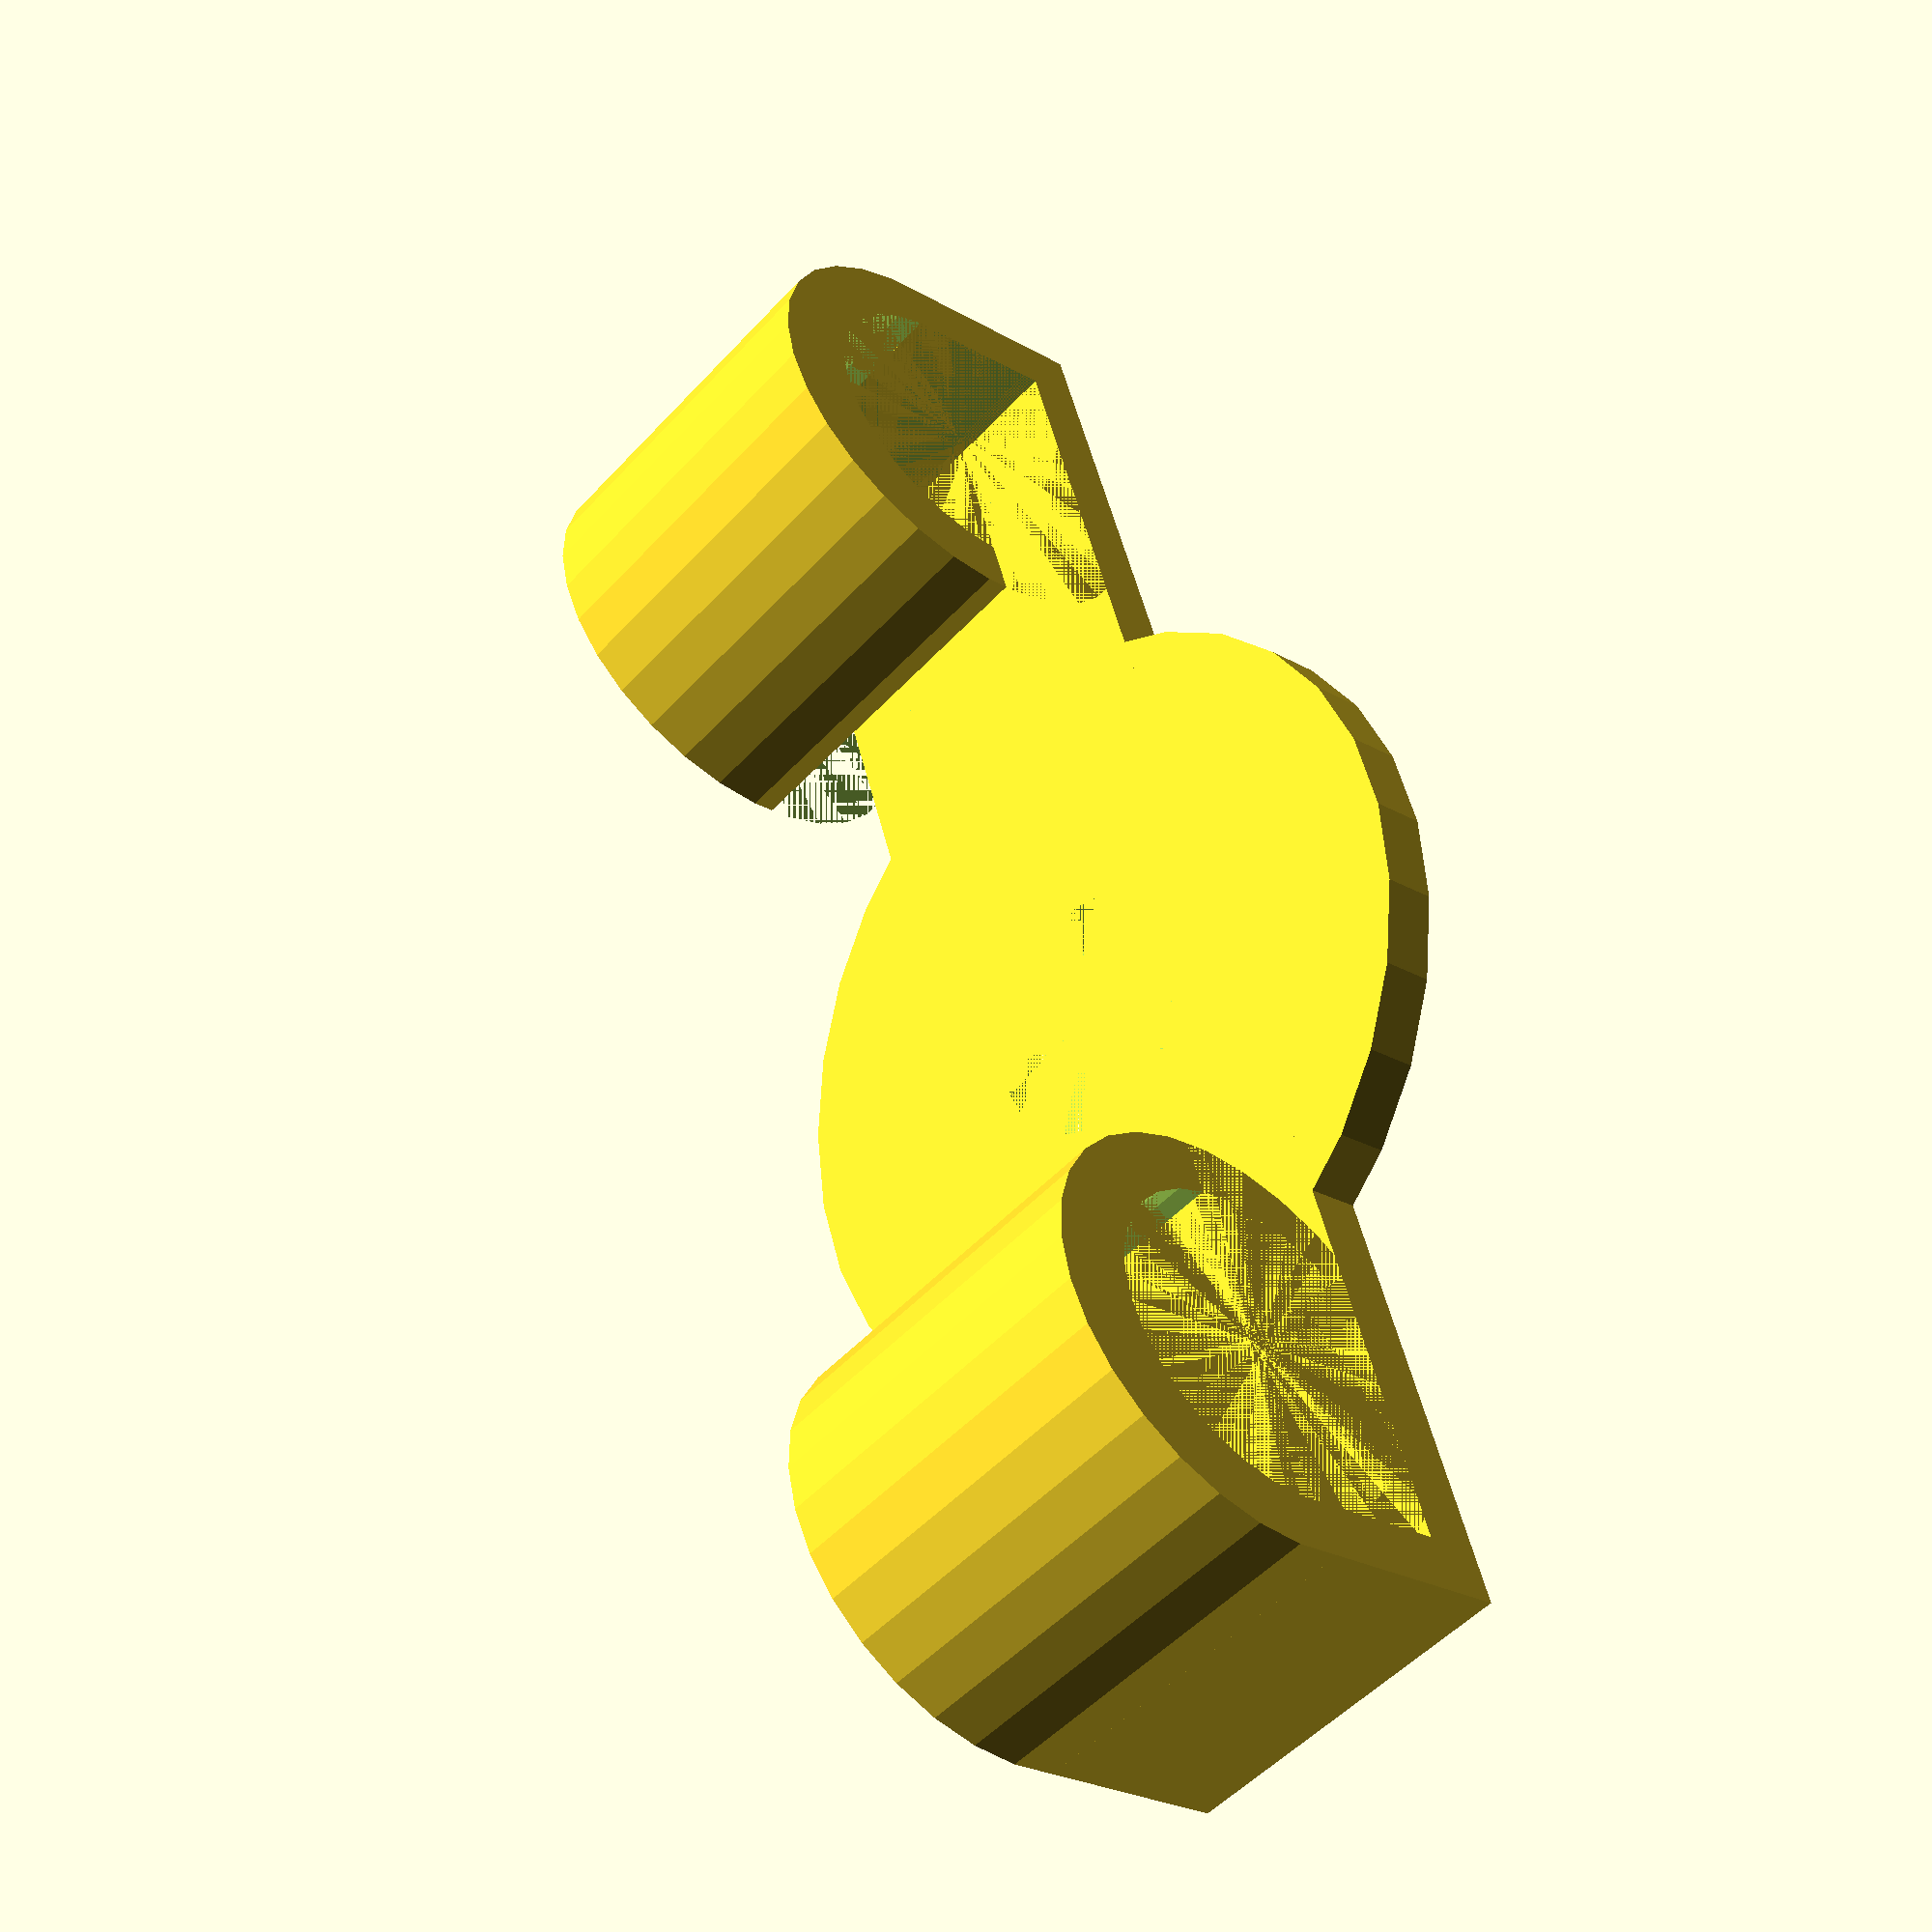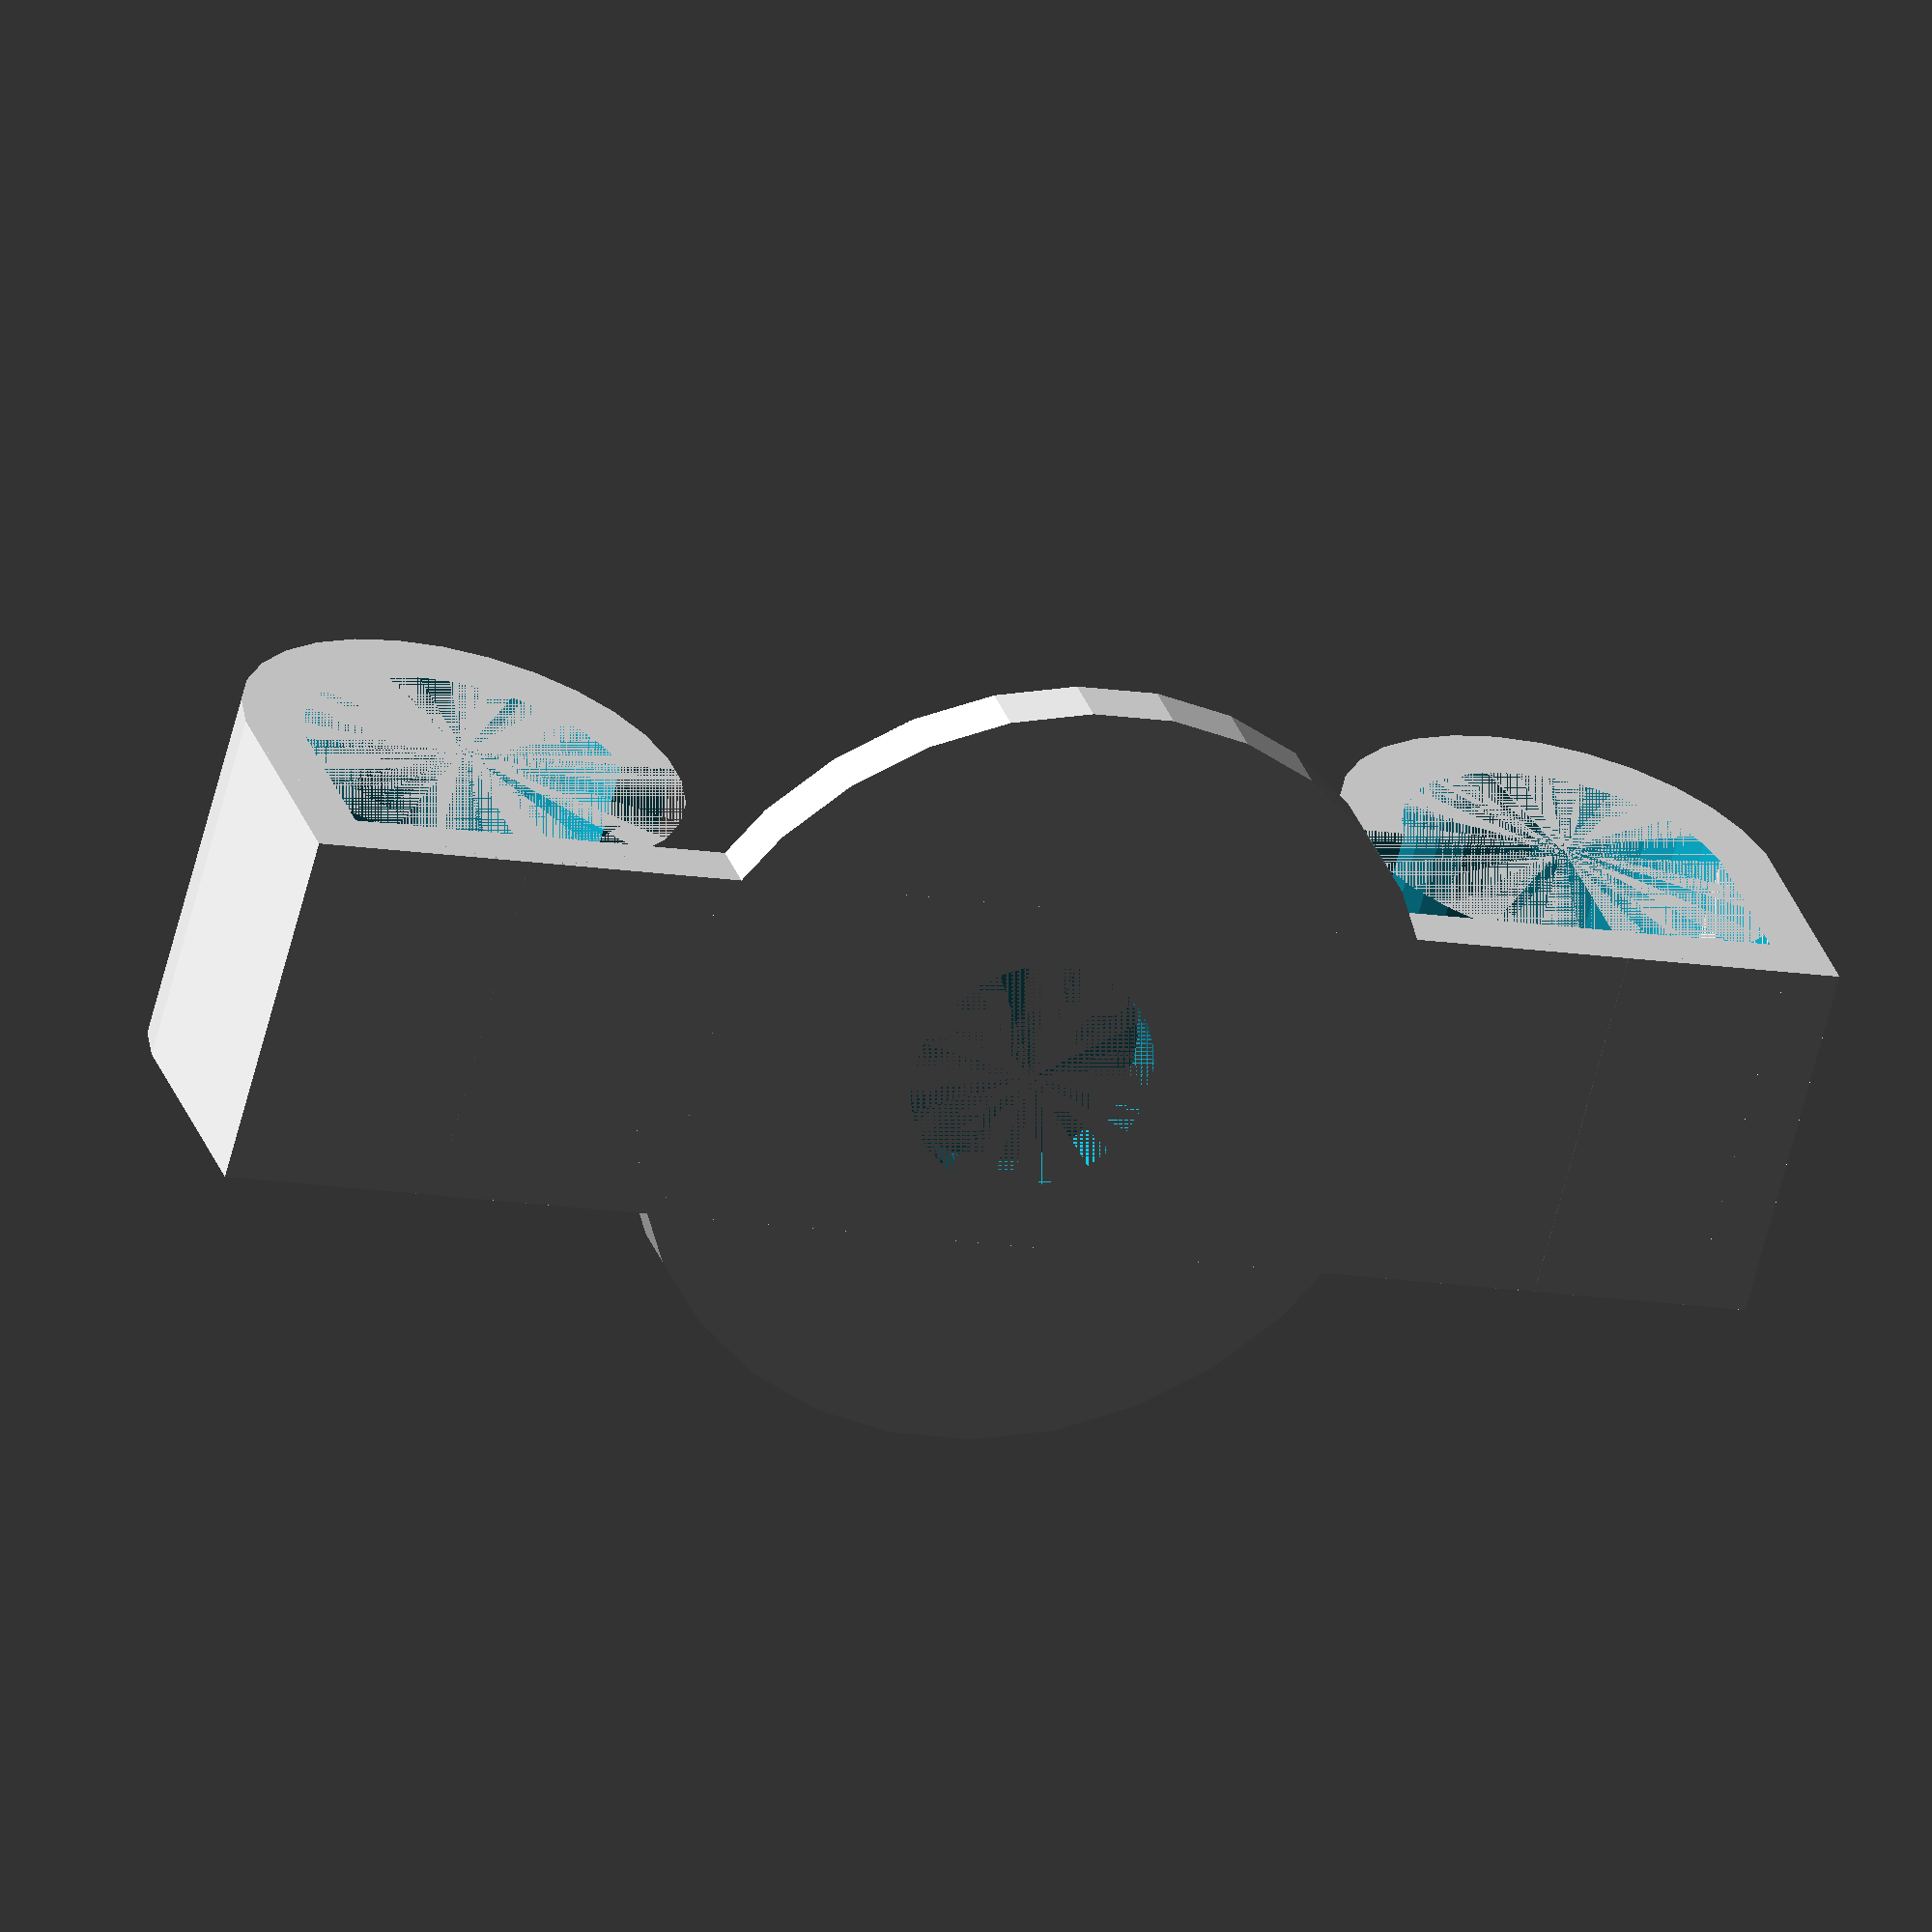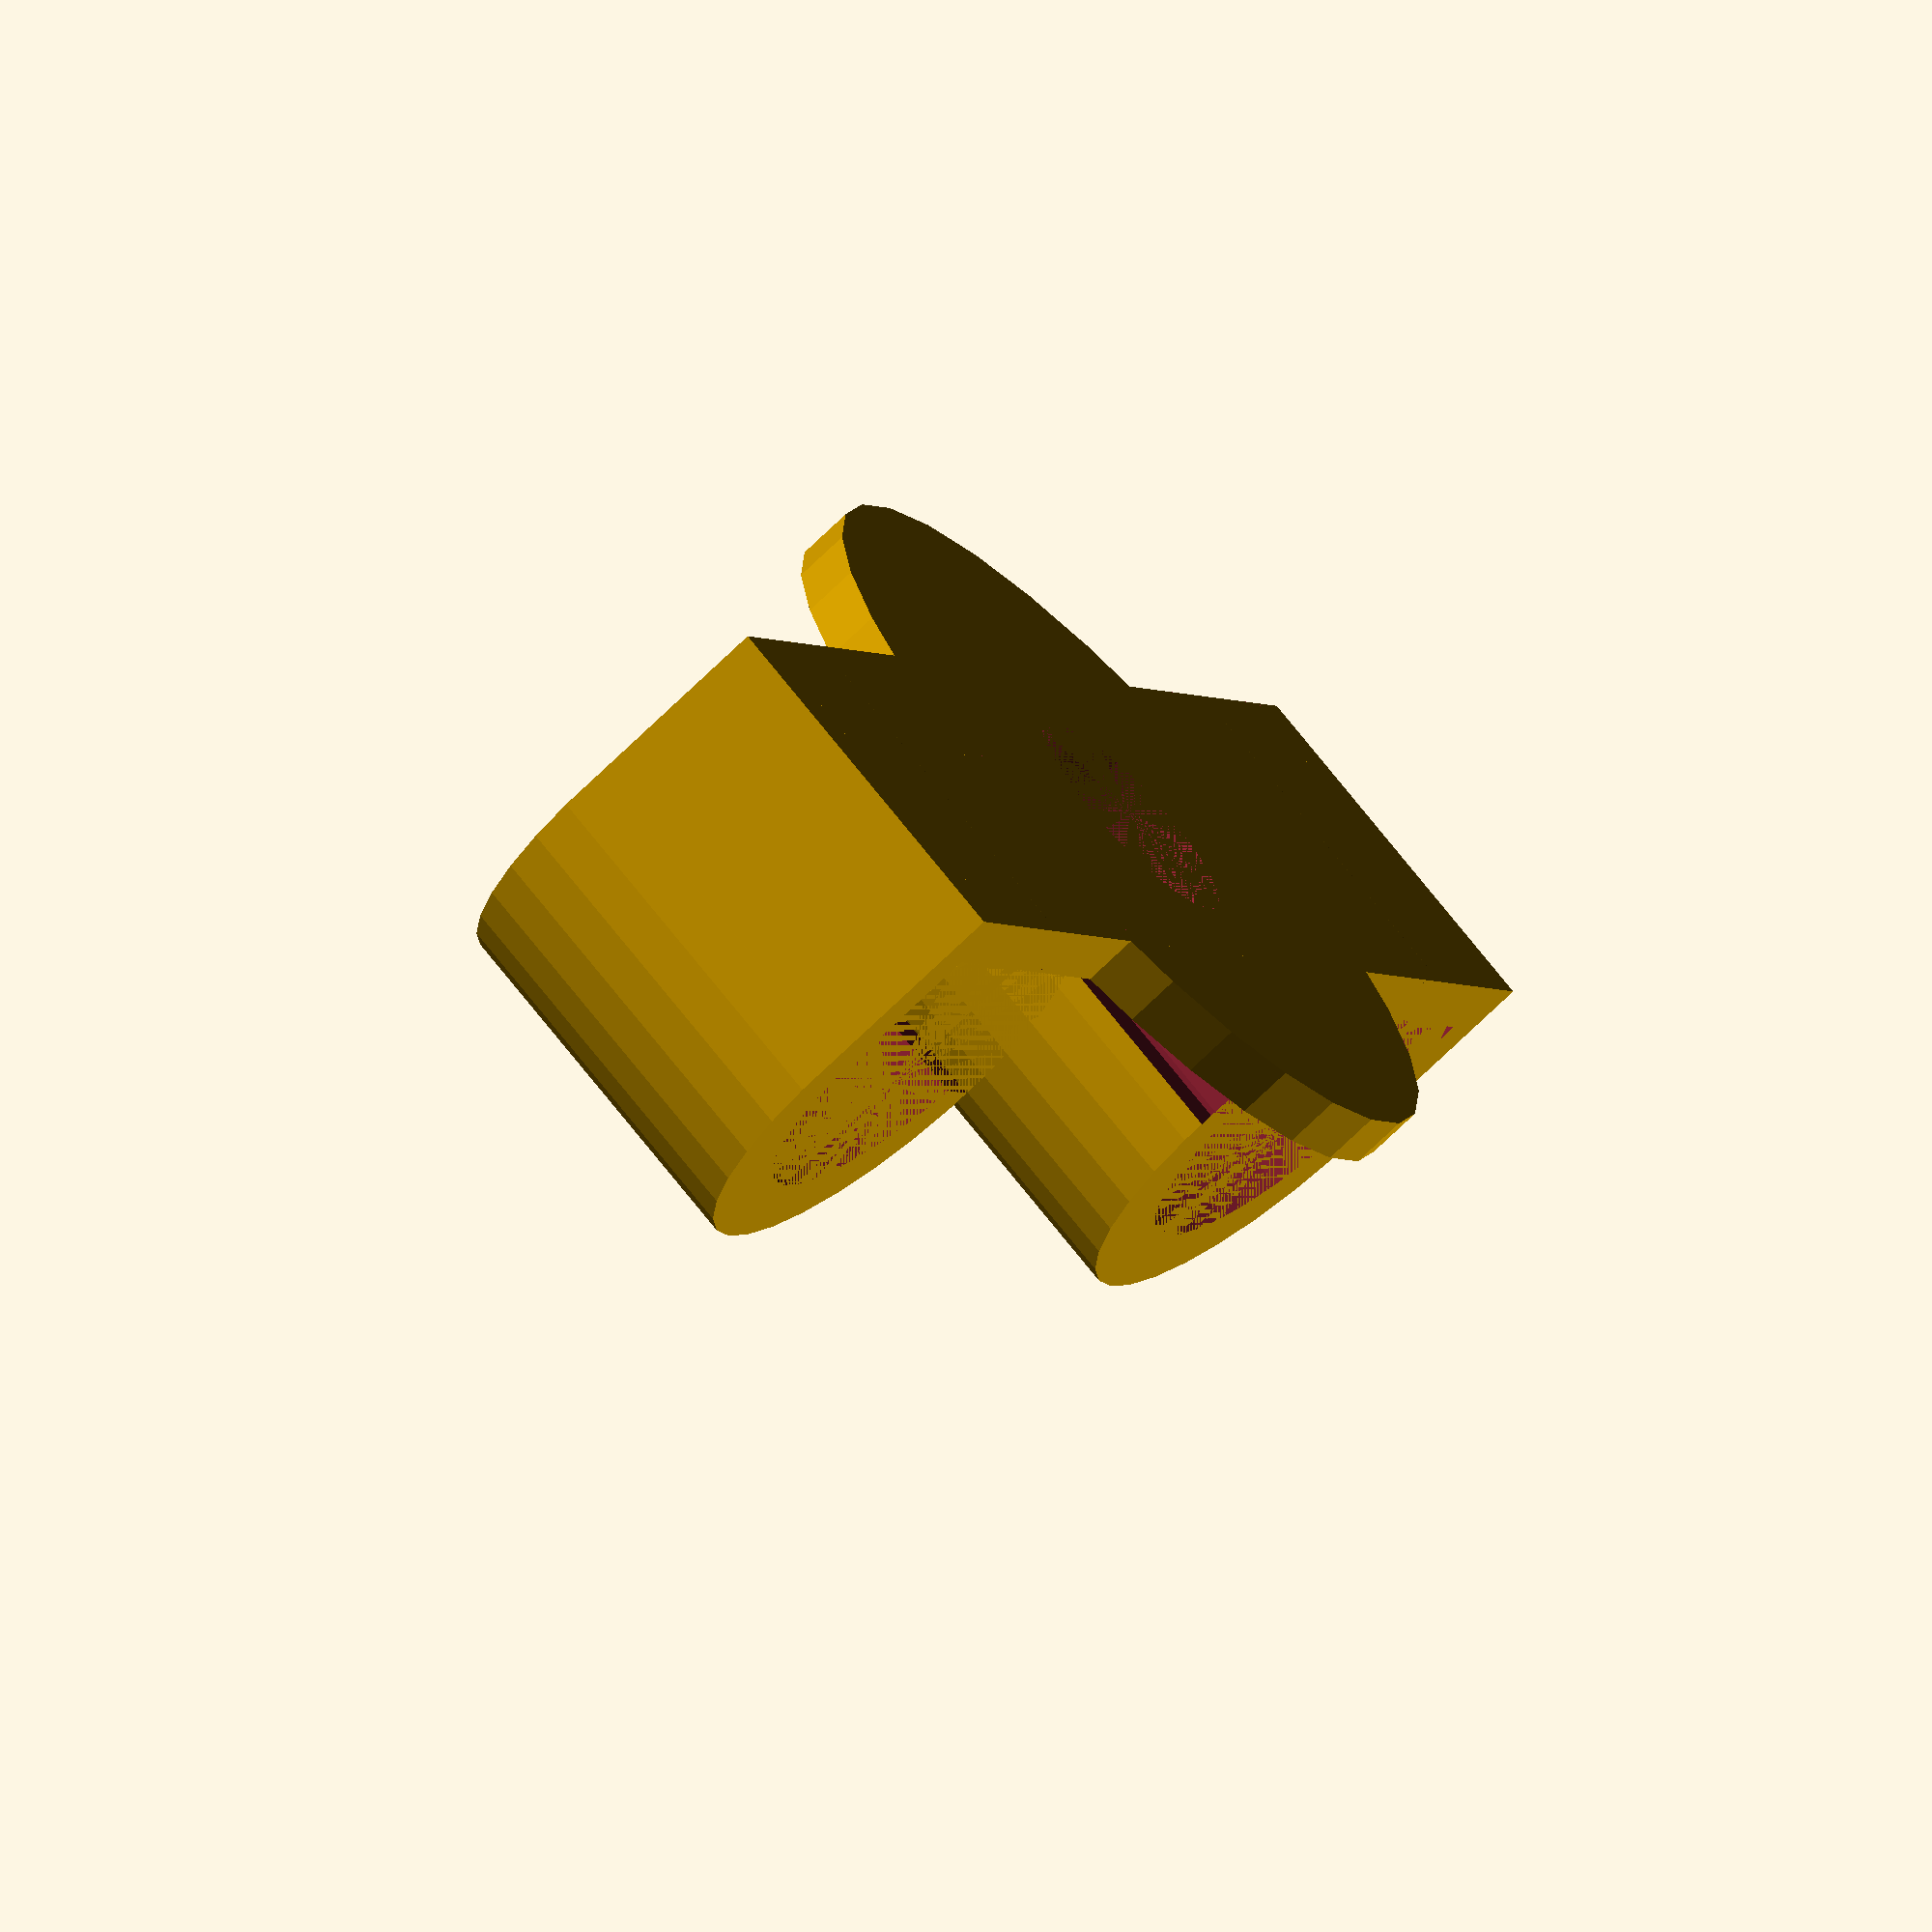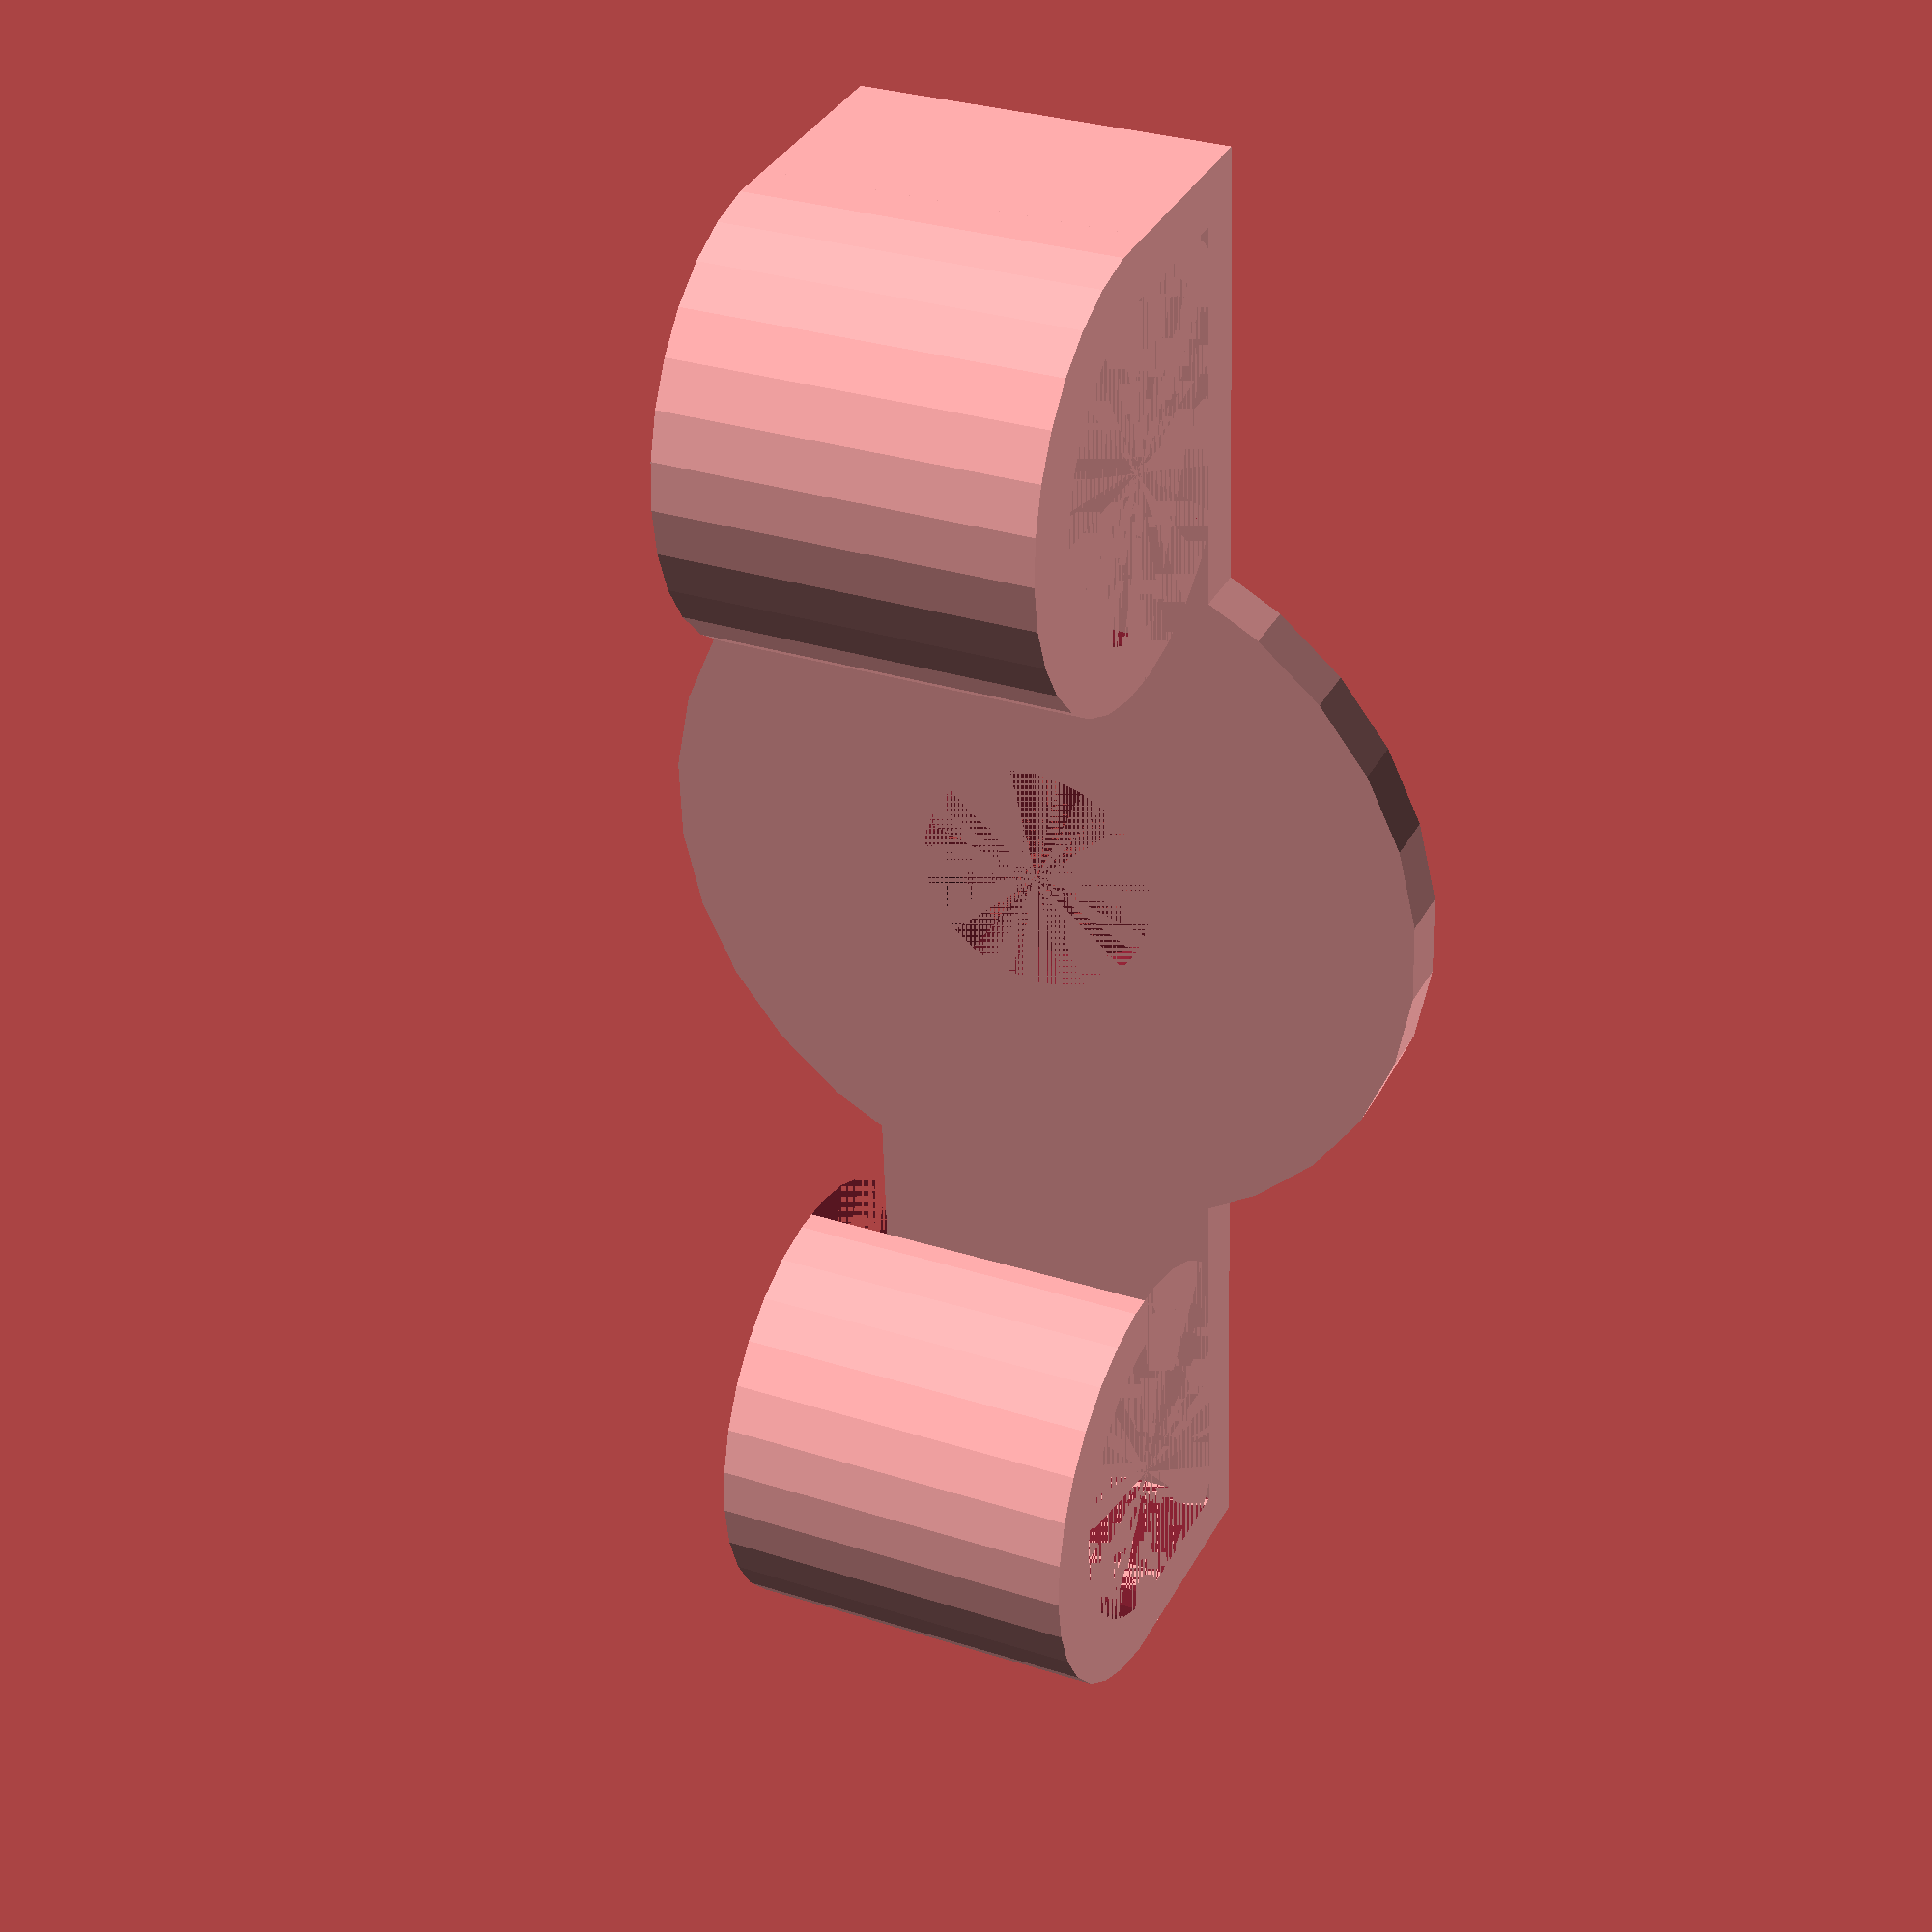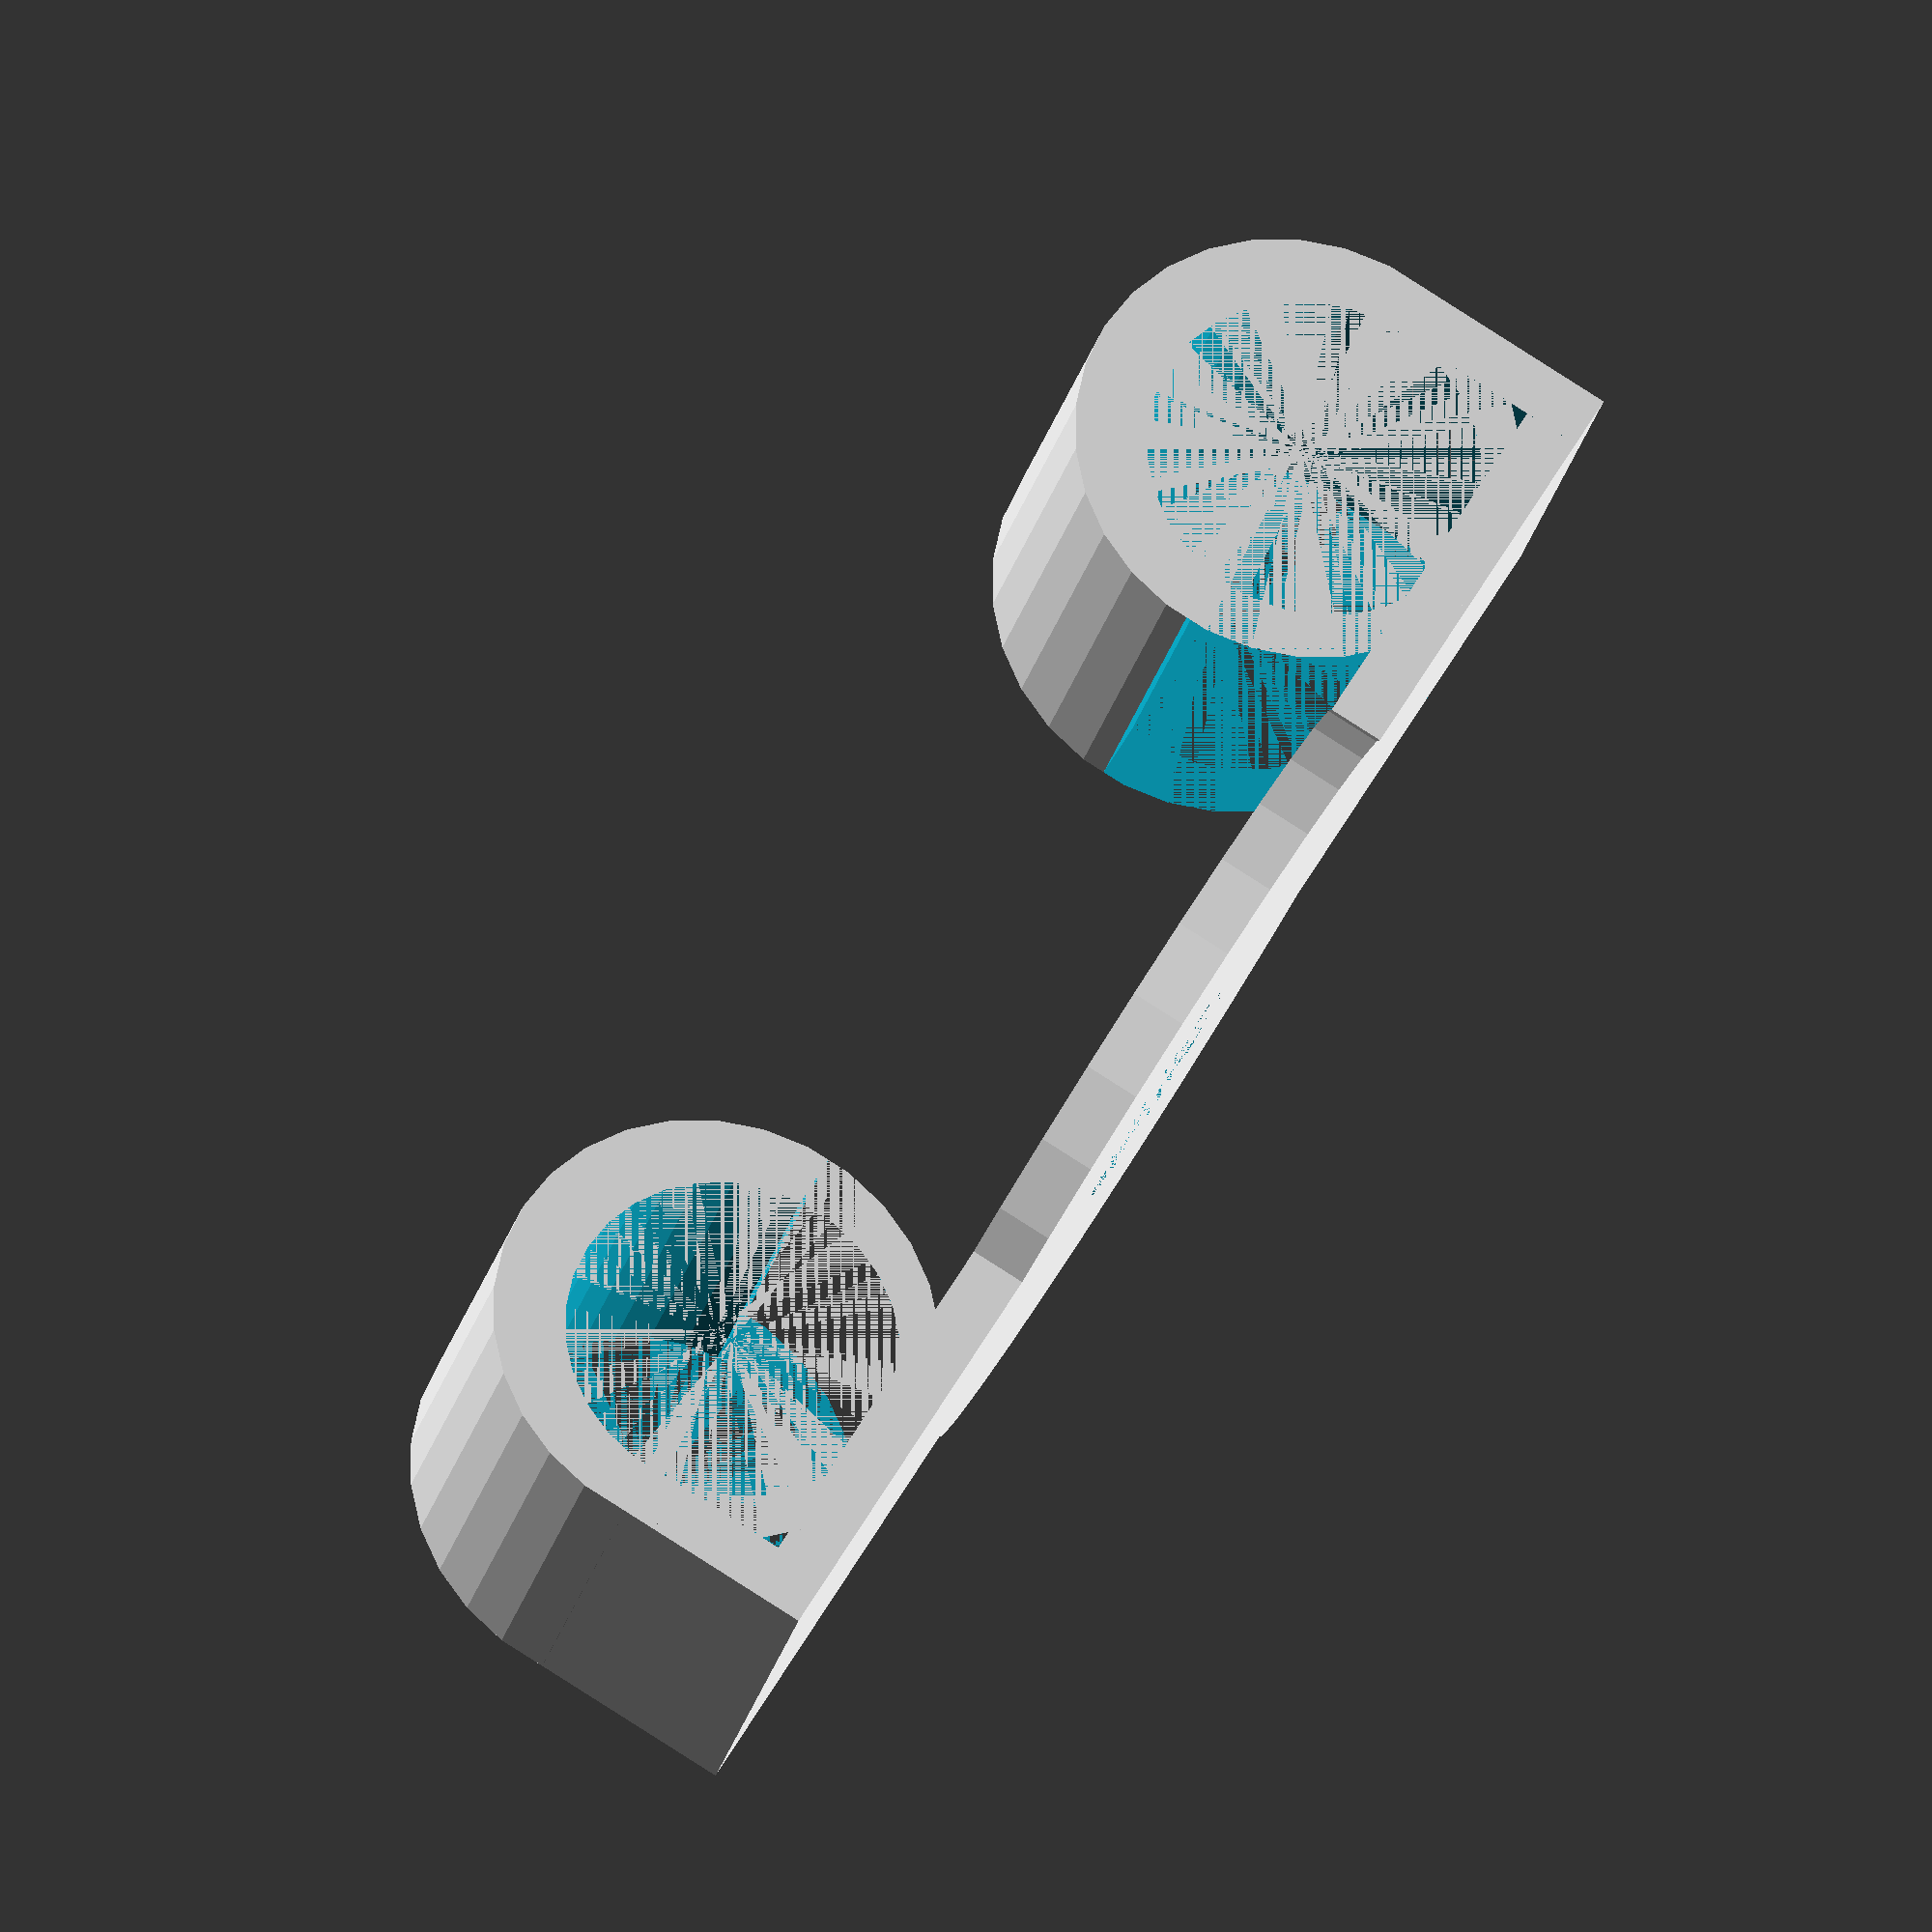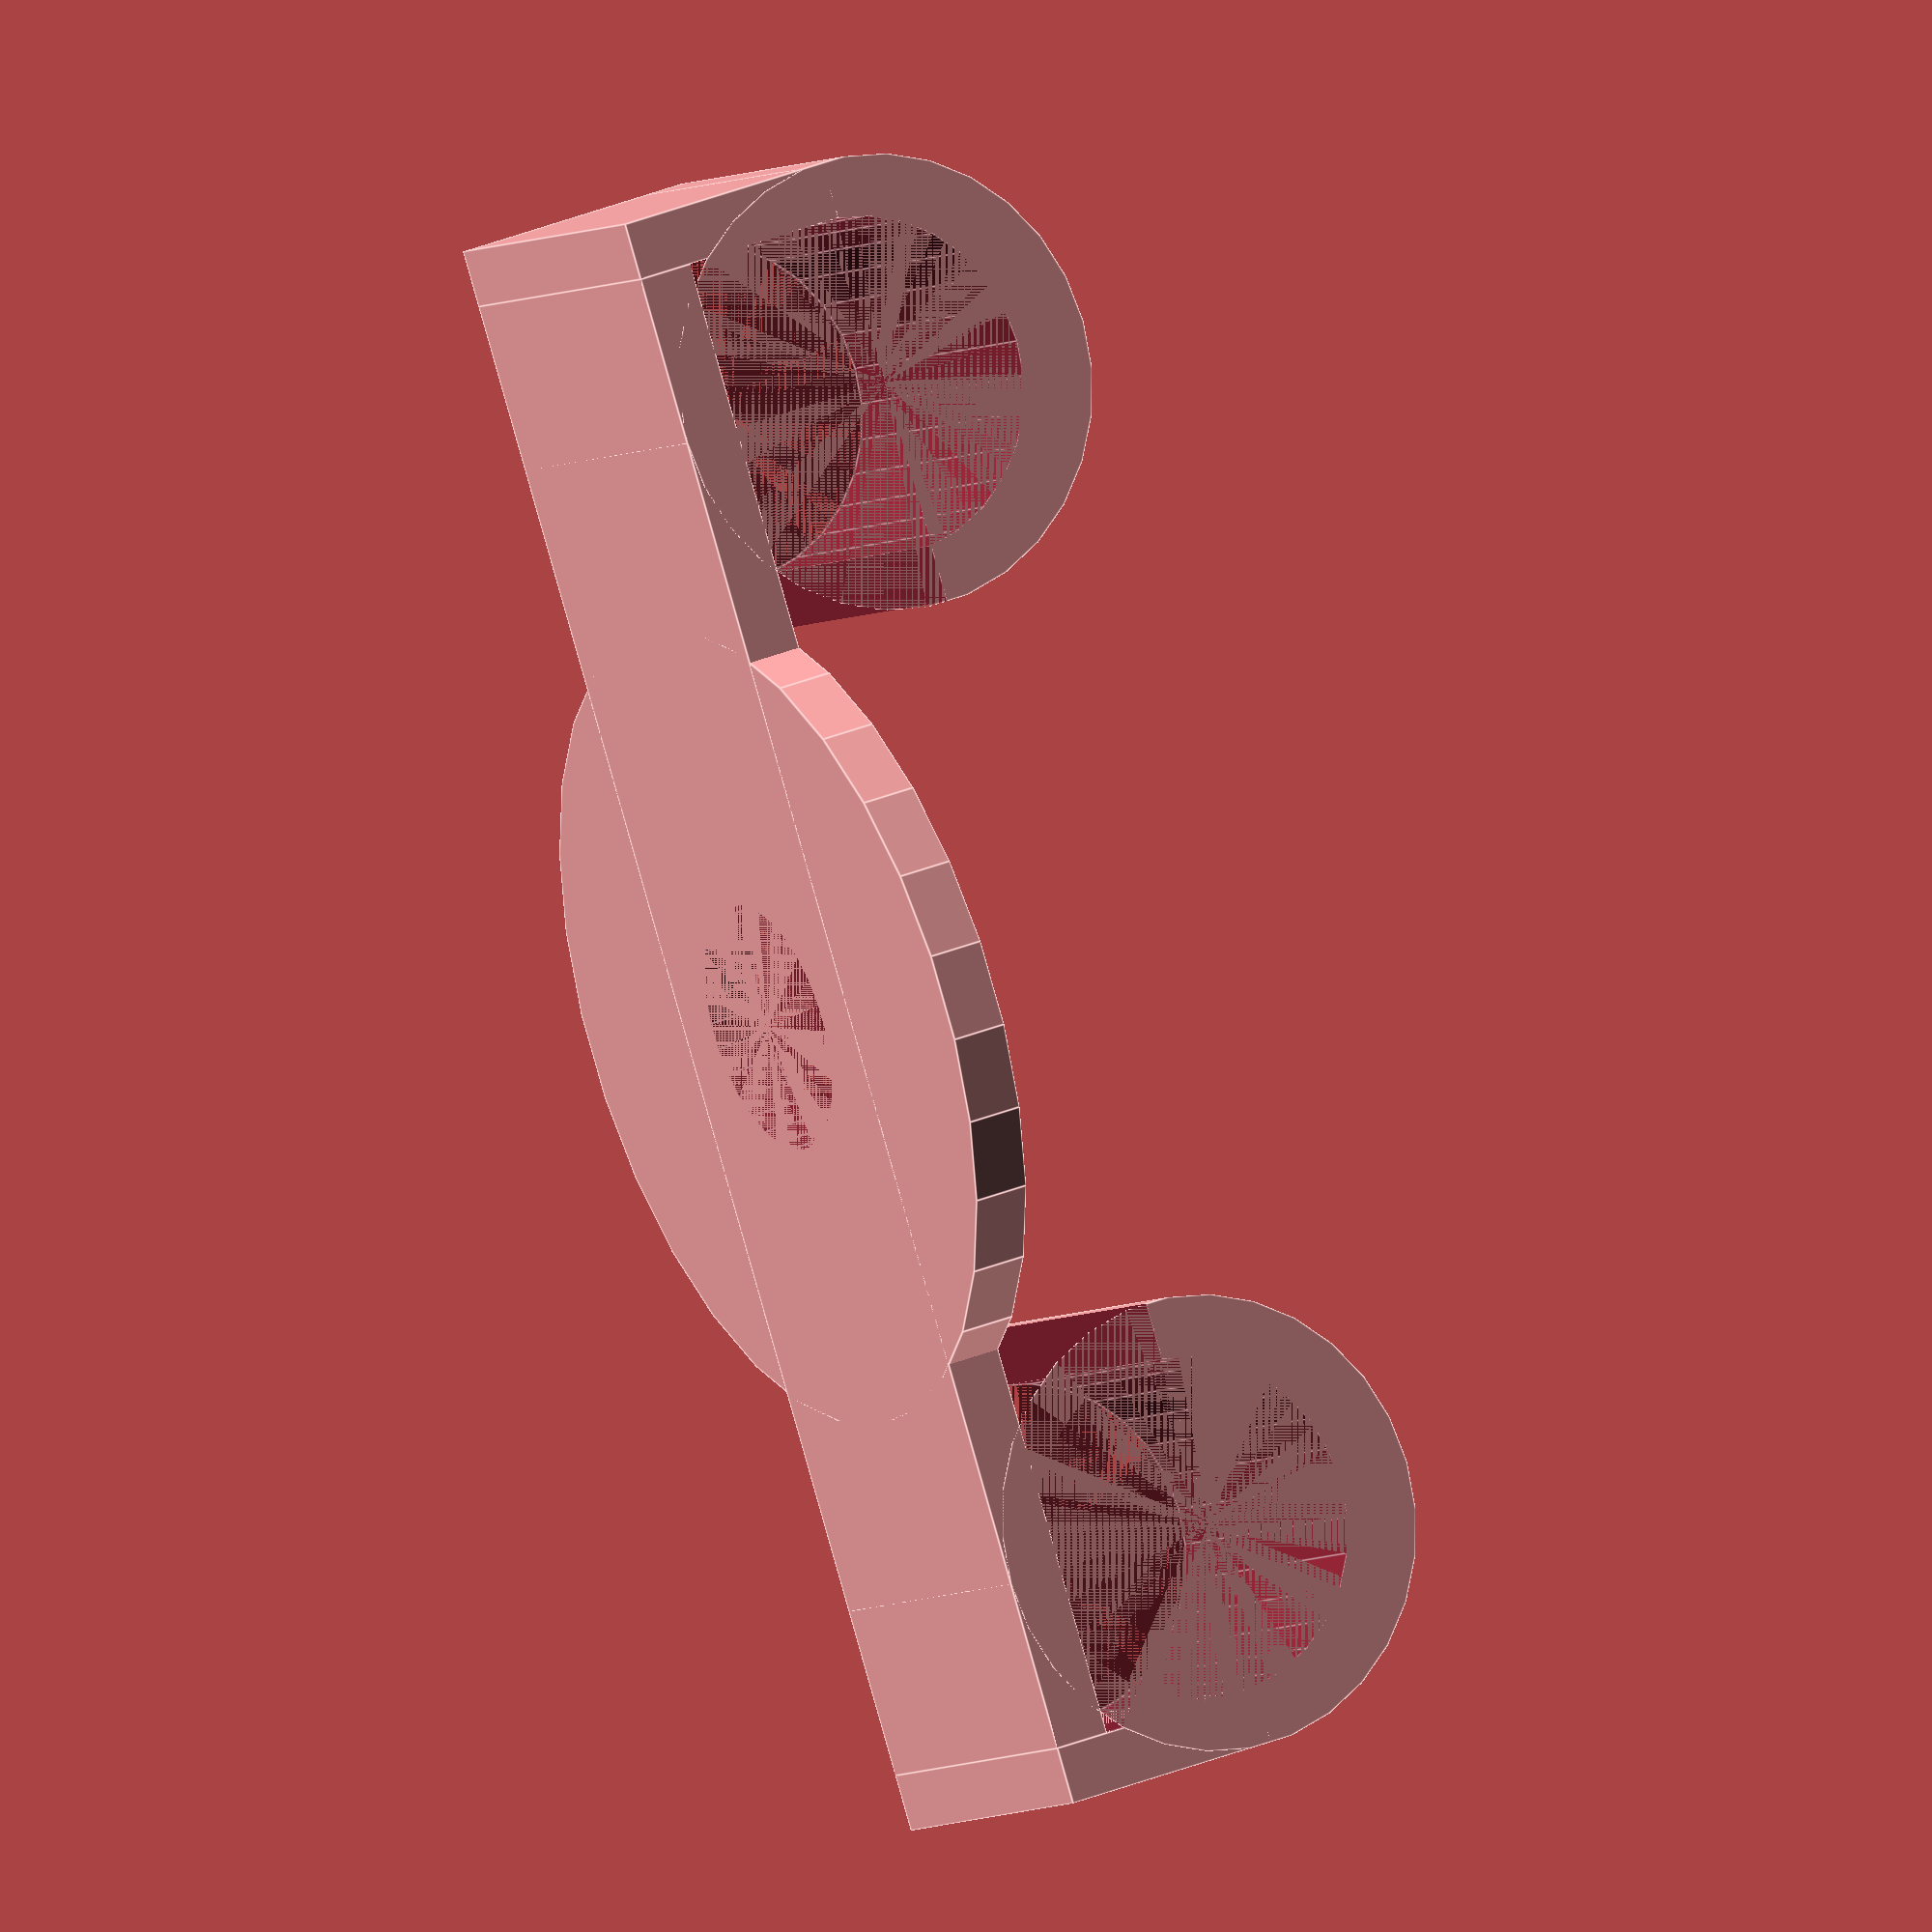
<openscad>
$fs = 0.01;
scale(0.55){
difference(){
    union() {
        cylinder(01.8, 13, 13);    
        translate([-24, -6, 0]){cube([48,12,1.8]);};
    };
    cylinder(1.8, 4, 4);
};
//translate([18, -30, 4]){rotate([0, 90, 90]){cylinder(60, 4, 4);};};
//translate([-18, -30, 4]){rotate([0, 90, 90]){cylinder(60, 4, 4);};};
mirror([1,0,0]) {
    translate([24,-6,0]){cube([1.8,12,7.2]);};
    difference(){
        translate([18.64, -6, 7.2]){rotate([0, 90, 90]){cylinder(12, 7.2, 7.2 );};};
        translate([18.64, -6, 6.6]){rotate([0, 90, 90]){cylinder(12, 5.4, 5.4 );};};
        translate([11,-6,0]){cube([13,12,7.2]);};
    };
};
translate([24,-6,0]){cube([1.8,12,7.2]);};
difference(){
    translate([18.64, -6, 7.2]){rotate([0, 90, 90]){cylinder(12, 7.2, 7.2 );};};
    translate([18.64, -6, 6.6]){rotate([0, 90, 90]){cylinder(12, 5.4, 5.4 );};};
    translate([11,-6,0]){cube([13,12,7.2]);};
};
};
</openscad>
<views>
elev=24.6 azim=250.8 roll=46.6 proj=p view=solid
elev=149.7 azim=345.1 roll=16.8 proj=o view=solid
elev=72.1 azim=62.5 roll=134.2 proj=o view=wireframe
elev=325.3 azim=268.2 roll=24.8 proj=p view=wireframe
elev=274.0 azim=336.1 roll=122.4 proj=o view=solid
elev=327.9 azim=302.7 roll=239.7 proj=o view=edges
</views>
